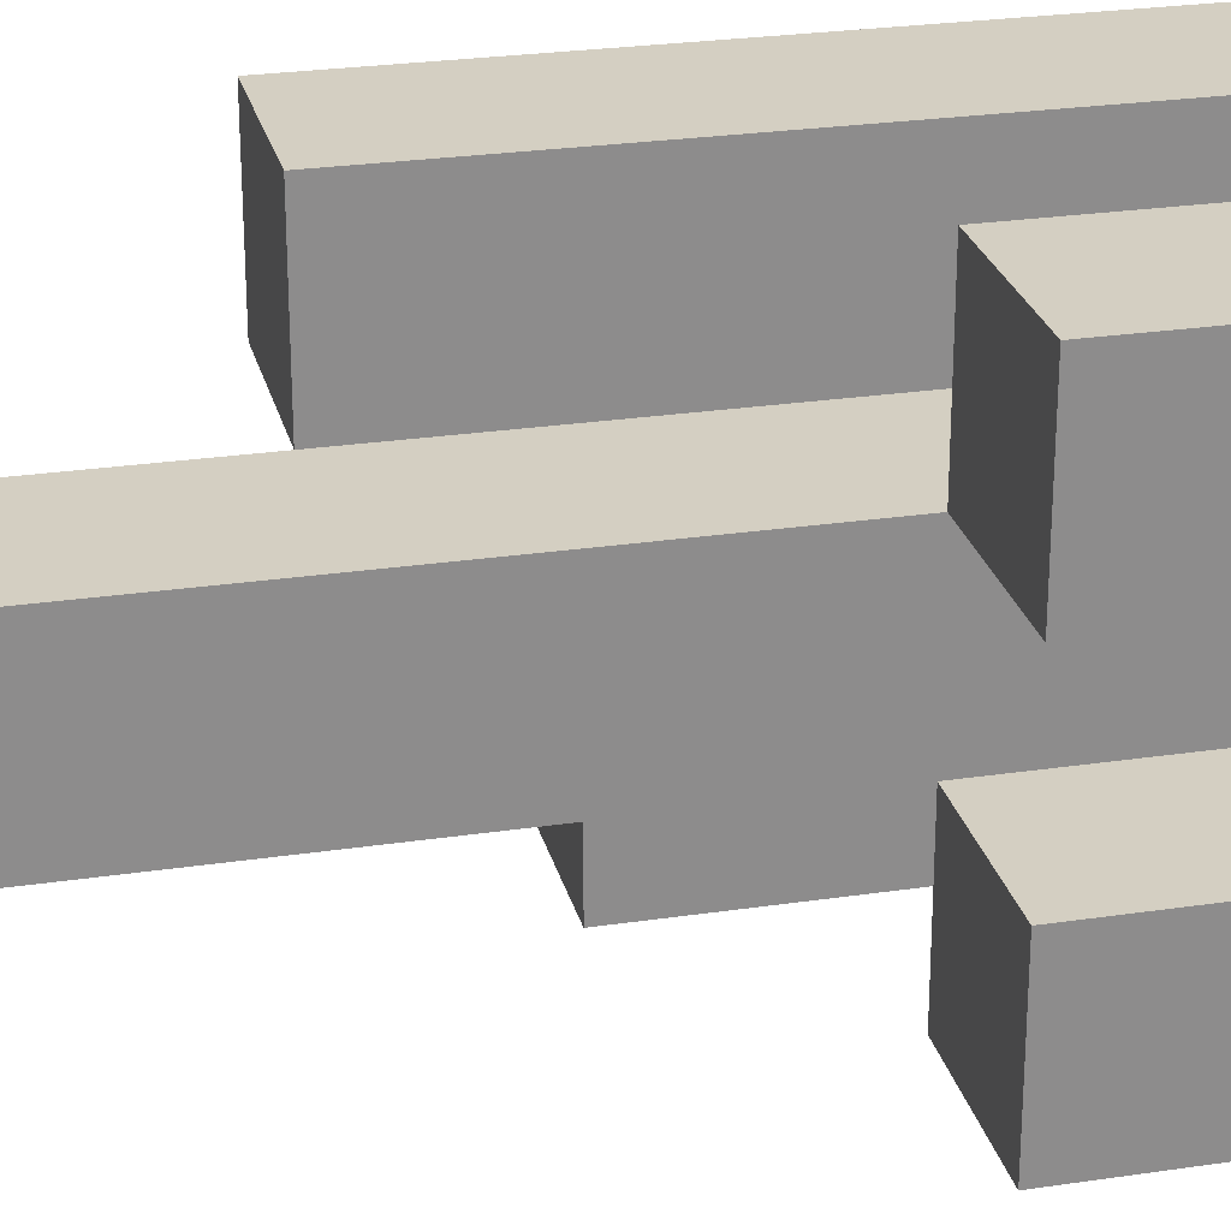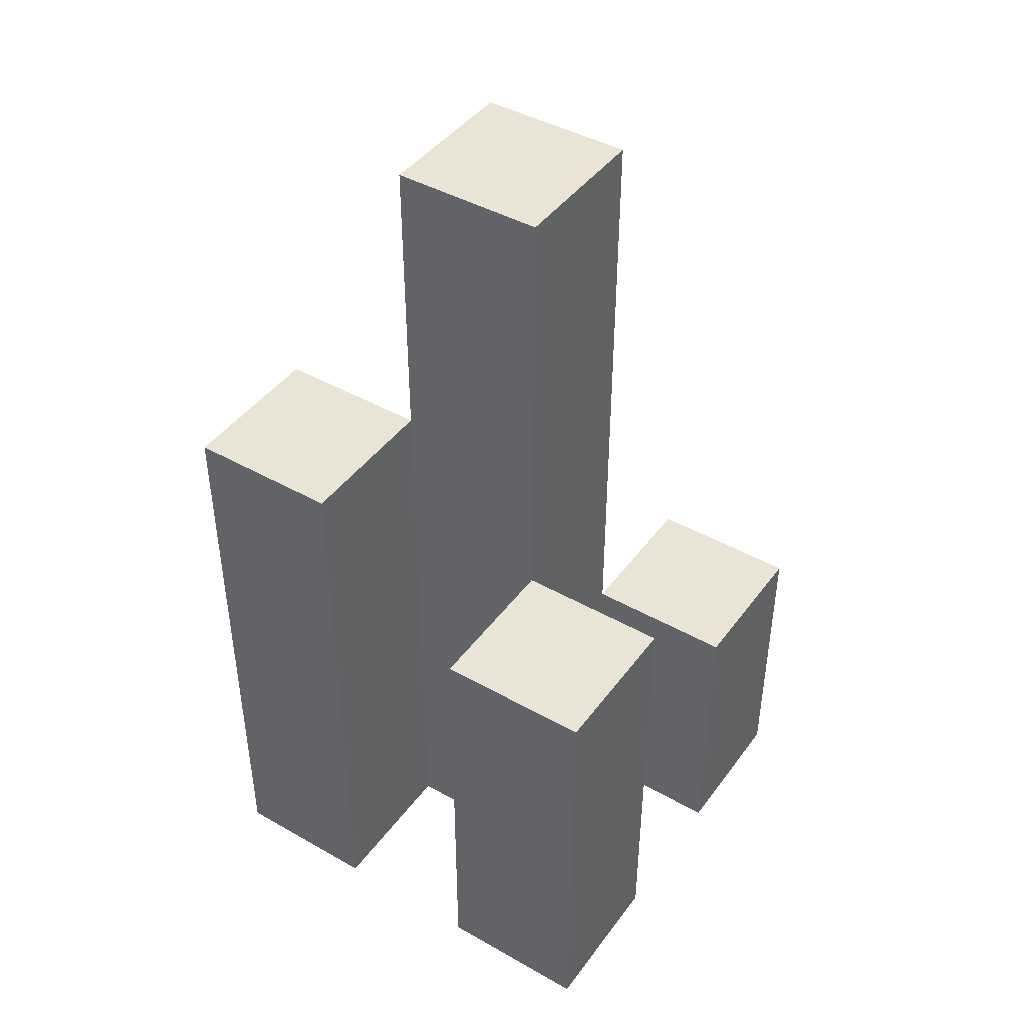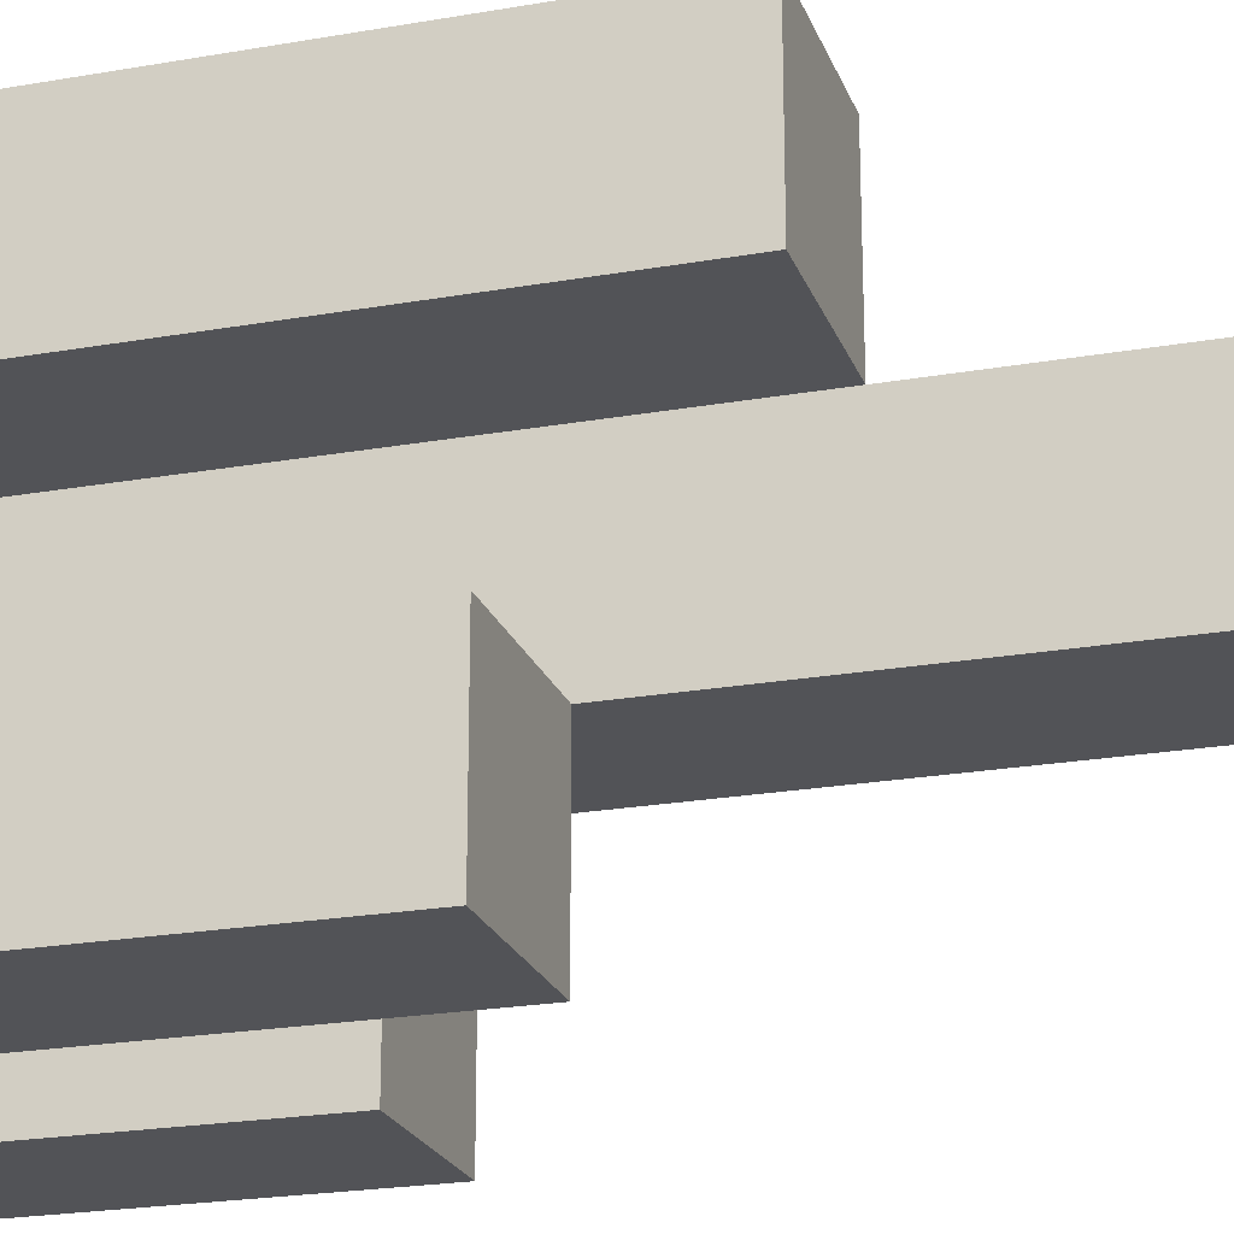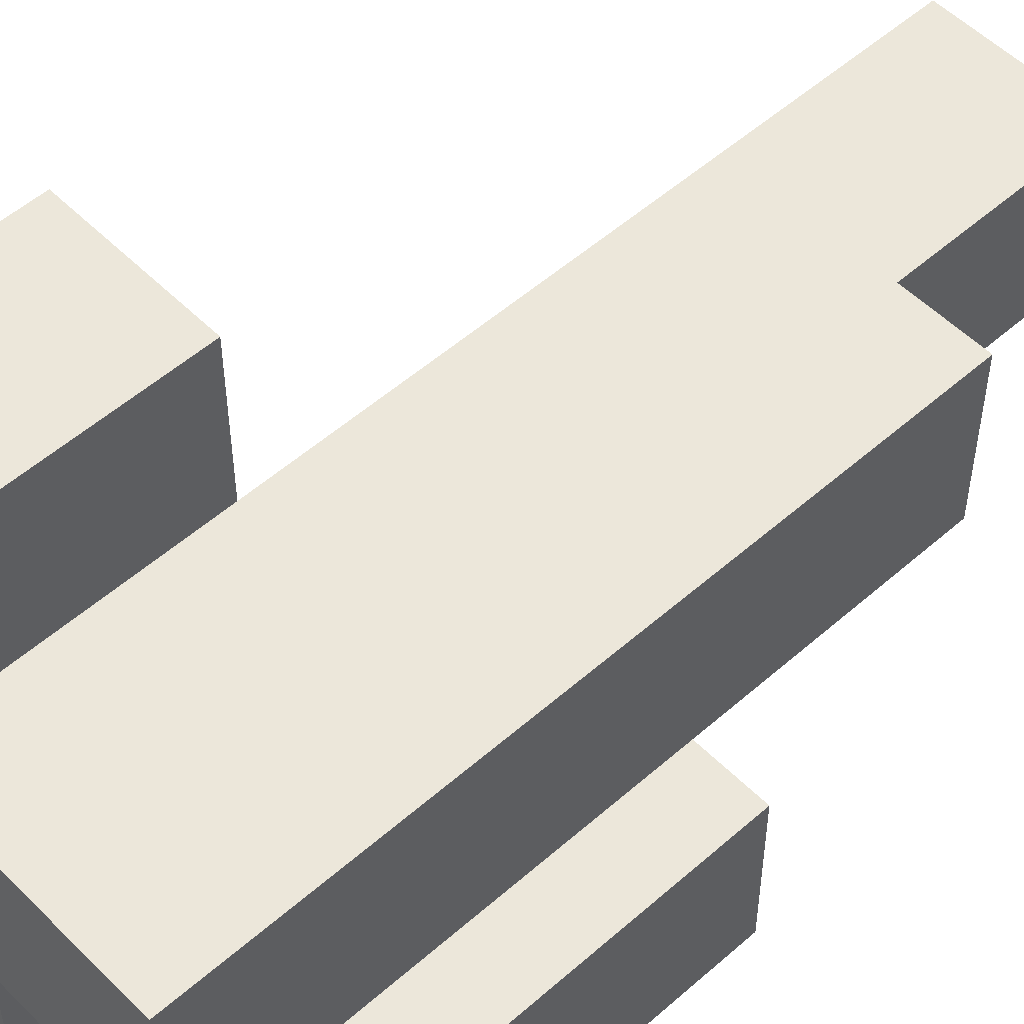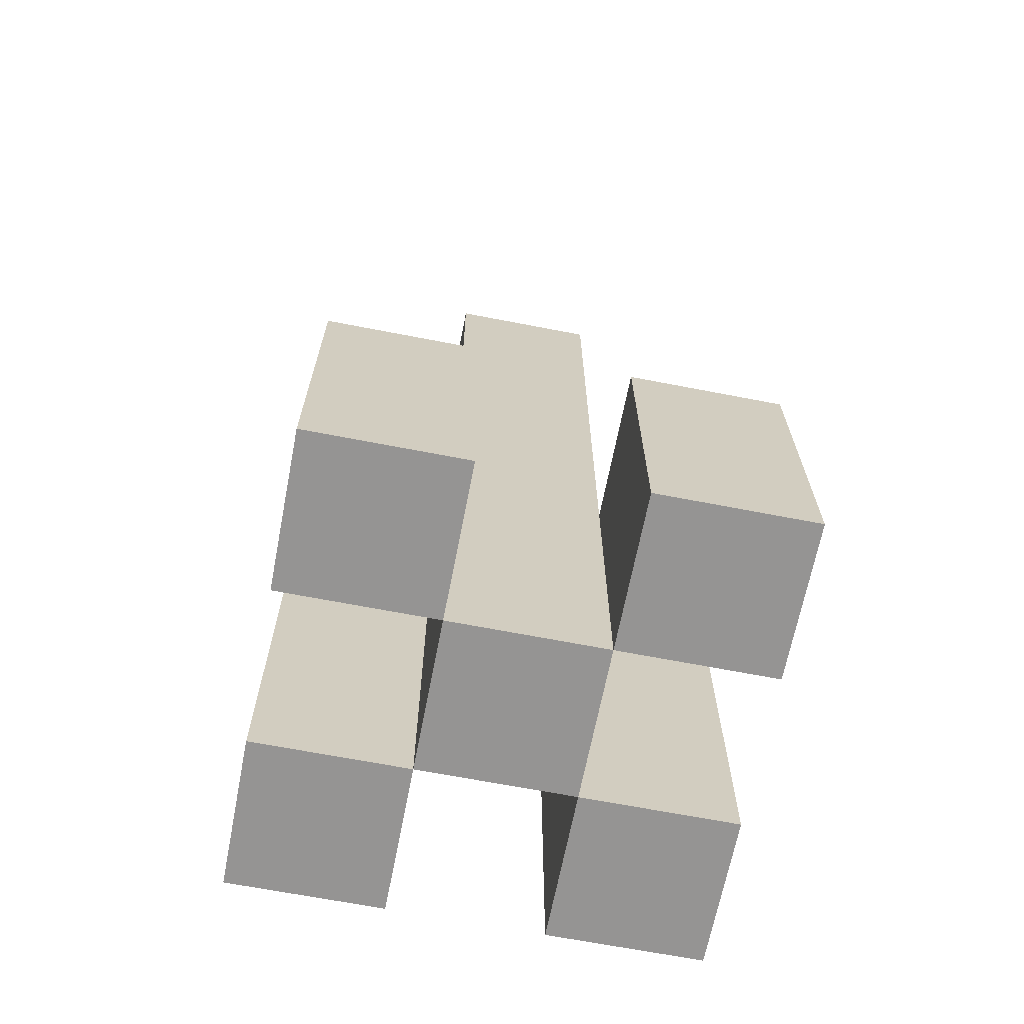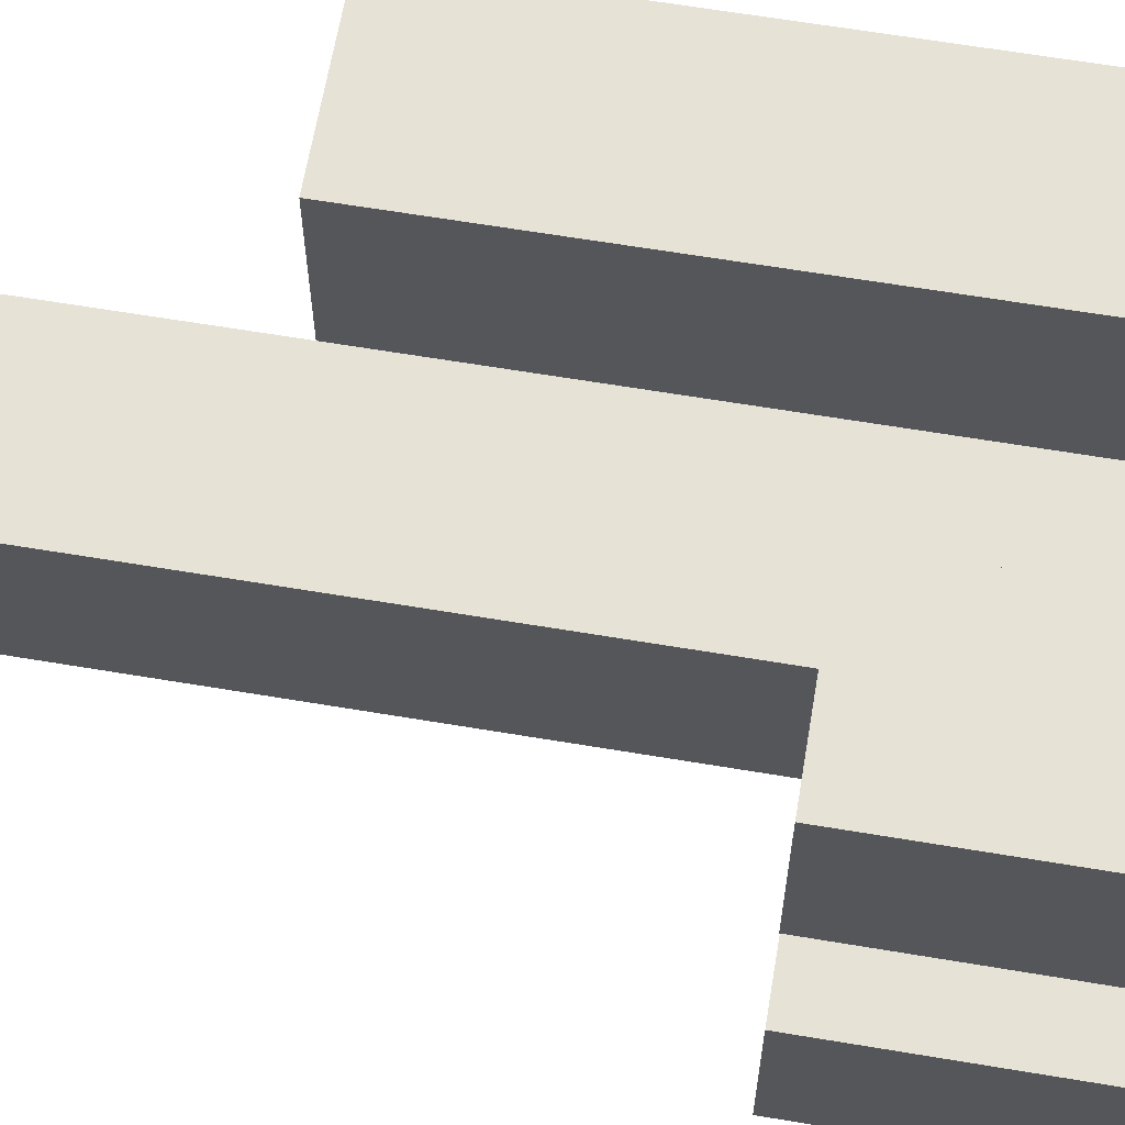
<metadata>
{"format":"obj","ext":"obj","renderer":"f3d","projection":"perspective","resolution":1024,"background":"white","views":[{"elev":25.8,"azim":-103.4,"up":"+Z"},{"elev":43.6,"azim":123.7,"up":"+Y"},{"elev":-22.3,"azim":107.1,"up":"+Z"},{"elev":53.1,"azim":46.7,"up":"+Z"},{"elev":-67.2,"azim":-101.0,"up":"+Y"},{"elev":64.0,"azim":-80.4,"up":"+Z"}]}
</metadata>
<code>
o
v 2.6 0.9 44.3
v 2.6 0.9 44.2
v 2.6 0.9 44.1
v 2.6 0.9 44
v 2.6 1.1 44.3
v 2.6 1.1 44.2
v 2.6 1.1 44.1
v 2.6 1.1 44
v 2.7 0.9 44.2
v 2.7 0.9 44.1
v 2.7 1.1 44.2
v 2.7 1.1 44.1
v 2.7 1.5 44.2
v 2.7 1.5 44.1
v 2.8 0.9 44.3
v 2.8 0.9 44.2
v 2.8 0.9 44.1
v 2.8 0.9 44
v 2.8 1.2 44.1
v 2.8 1.2 44
v 2.8 1.3 44.3
v 2.8 1.3 44.2
v 2.7 0.9 44.3
v 2.7 0.9 44.2
v 2.7 0.9 44.1
v 2.7 0.9 44
v 2.7 1.1 44.3
v 2.7 1.1 44.2
v 2.7 1.1 44.1
v 2.7 1.1 44
v 2.8 0.9 44.2
v 2.8 0.9 44.1
v 2.8 1.2 44.1
v 2.8 1.3 44.2
v 2.8 1.5 44.2
v 2.8 1.5 44.1
v 2.9 0.9 44.3
v 2.9 0.9 44.2
v 2.9 0.9 44.1
v 2.9 0.9 44
v 2.9 1.2 44.1
v 2.9 1.2 44
v 2.9 1.3 44.3
v 2.9 1.3 44.2
v 2.6 0.9 44.3
v 2.6 1.1 44.3
v 2.7 0.9 44.3
v 2.7 1.1 44.3
v 2.8 0.9 44.3
v 2.8 1.3 44.3
v 2.9 0.9 44.3
v 2.9 1.3 44.3
v 2.7 0.9 44.2
v 2.7 1.1 44.2
v 2.7 1.5 44.2
v 2.8 0.9 44.2
v 2.8 1.3 44.2
v 2.8 1.5 44.2
v 2.6 0.9 44.1
v 2.6 1.1 44.1
v 2.7 0.9 44.1
v 2.7 1.1 44.1
v 2.8 0.9 44.1
v 2.8 1.2 44.1
v 2.9 0.9 44.1
v 2.9 1.2 44.1
v 2.6 0.9 44.2
v 2.6 1.1 44.2
v 2.7 0.9 44.2
v 2.7 1.1 44.2
v 2.8 0.9 44.2
v 2.8 1.3 44.2
v 2.9 0.9 44.2
v 2.9 1.3 44.2
v 2.7 0.9 44.1
v 2.7 1.1 44.1
v 2.7 1.5 44.1
v 2.8 0.9 44.1
v 2.8 1.2 44.1
v 2.8 1.5 44.1
v 2.6 0.9 44
v 2.6 1.1 44
v 2.7 0.9 44
v 2.7 1.1 44
v 2.8 0.9 44
v 2.8 1.2 44
v 2.9 0.9 44
v 2.9 1.2 44
v 2.6 0.9 44.3
v 2.7 0.9 44.3
v 2.8 0.9 44.3
v 2.9 0.9 44.3
v 2.6 0.9 44.2
v 2.7 0.9 44.2
v 2.8 0.9 44.2
v 2.9 0.9 44.2
v 2.6 0.9 44.1
v 2.7 0.9 44.1
v 2.8 0.9 44.1
v 2.9 0.9 44.1
v 2.6 0.9 44
v 2.7 0.9 44
v 2.8 0.9 44
v 2.9 0.9 44
v 2.6 1.1 44.3
v 2.7 1.1 44.3
v 2.6 1.1 44.2
v 2.7 1.1 44.2
v 2.6 1.1 44.1
v 2.7 1.1 44.1
v 2.6 1.1 44
v 2.7 1.1 44
v 2.8 1.2 44.1
v 2.9 1.2 44.1
v 2.8 1.2 44
v 2.9 1.2 44
v 2.8 1.3 44.3
v 2.9 1.3 44.3
v 2.8 1.3 44.2
v 2.9 1.3 44.2
v 2.7 1.5 44.2
v 2.8 1.5 44.2
v 2.7 1.5 44.1
v 2.8 1.5 44.1
f 5 2 1
f 6 2 5
f 7 4 3
f 8 4 7
f 11 10 9
f 12 10 11
f 13 12 11
f 14 12 13
f 19 18 17
f 20 18 19
f 21 16 15
f 22 16 21
f 23 24 27
f 27 24 28
f 25 26 29
f 29 26 30
f 31 32 33
f 31 33 34
f 34 33 35
f 35 33 36
f 39 40 41
f 41 40 42
f 37 38 43
f 43 38 44
f 47 46 45
f 48 46 47
f 51 50 49
f 52 50 51
f 56 54 53
f 56 55 54
f 57 55 56
f 58 55 57
f 61 60 59
f 62 60 61
f 65 64 63
f 66 64 65
f 67 68 69
f 69 68 70
f 71 72 73
f 73 72 74
f 75 76 78
f 76 77 78
f 78 77 79
f 79 77 80
f 81 82 83
f 83 82 84
f 85 86 87
f 87 86 88
f 93 90 89
f 94 90 93
f 95 92 91
f 96 92 95
f 98 95 94
f 99 95 98
f 101 98 97
f 102 98 101
f 103 100 99
f 104 100 103
f 105 106 107
f 107 106 108
f 109 110 111
f 111 110 112
f 113 114 115
f 115 114 116
f 117 118 119
f 119 118 120
f 121 122 123
f 123 122 124

</code>
